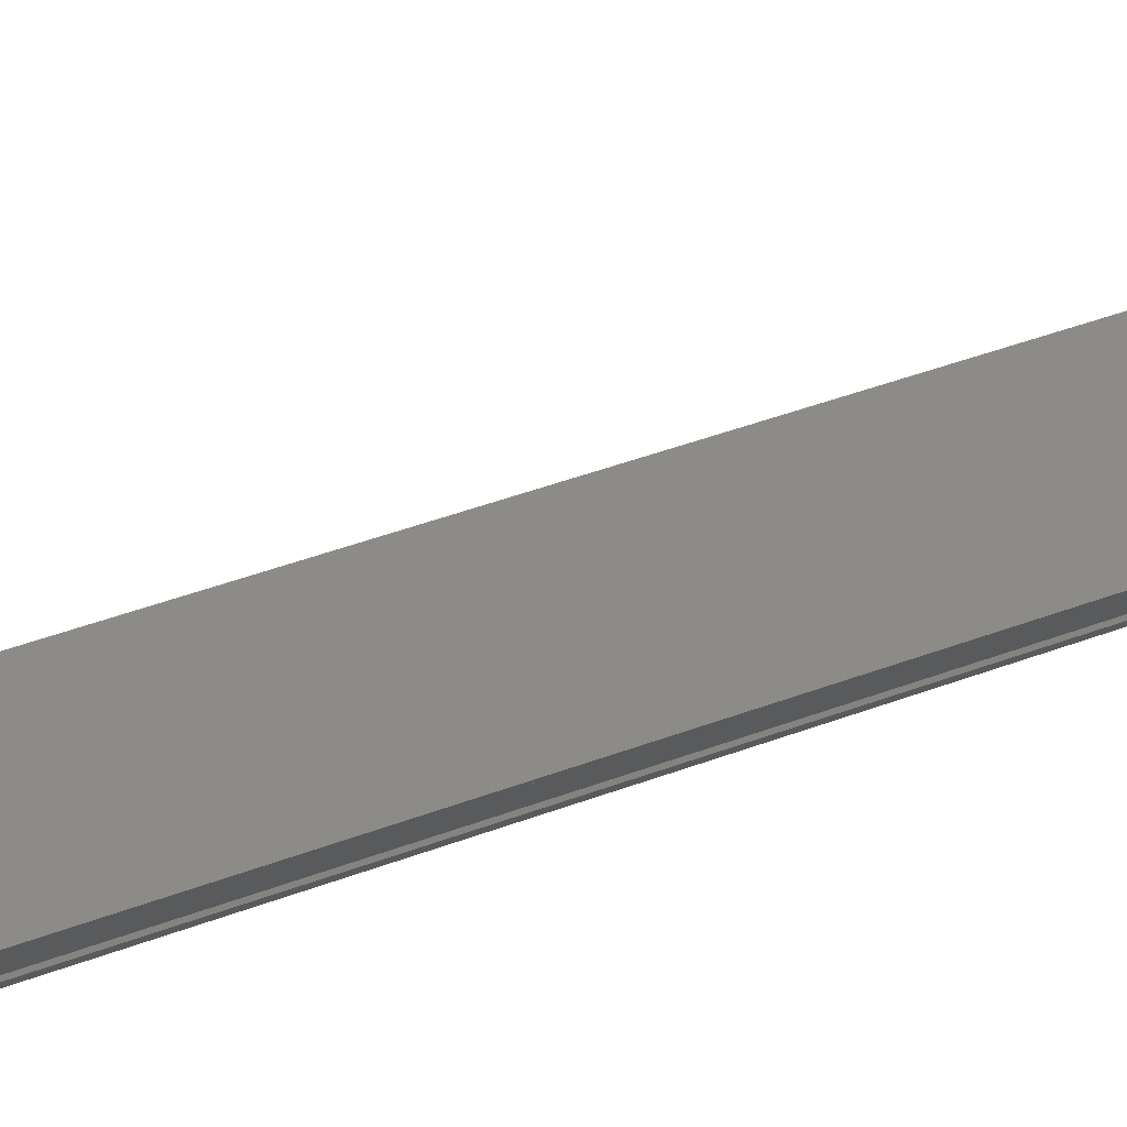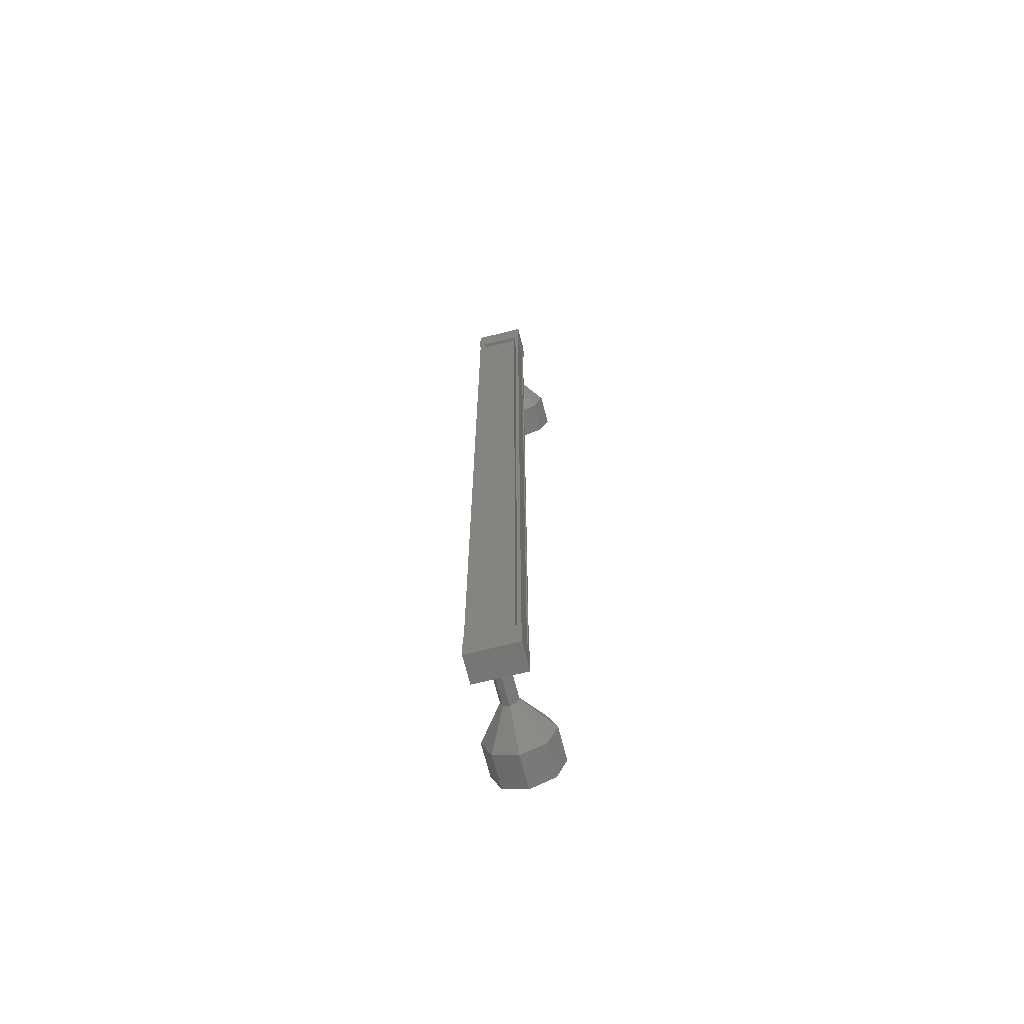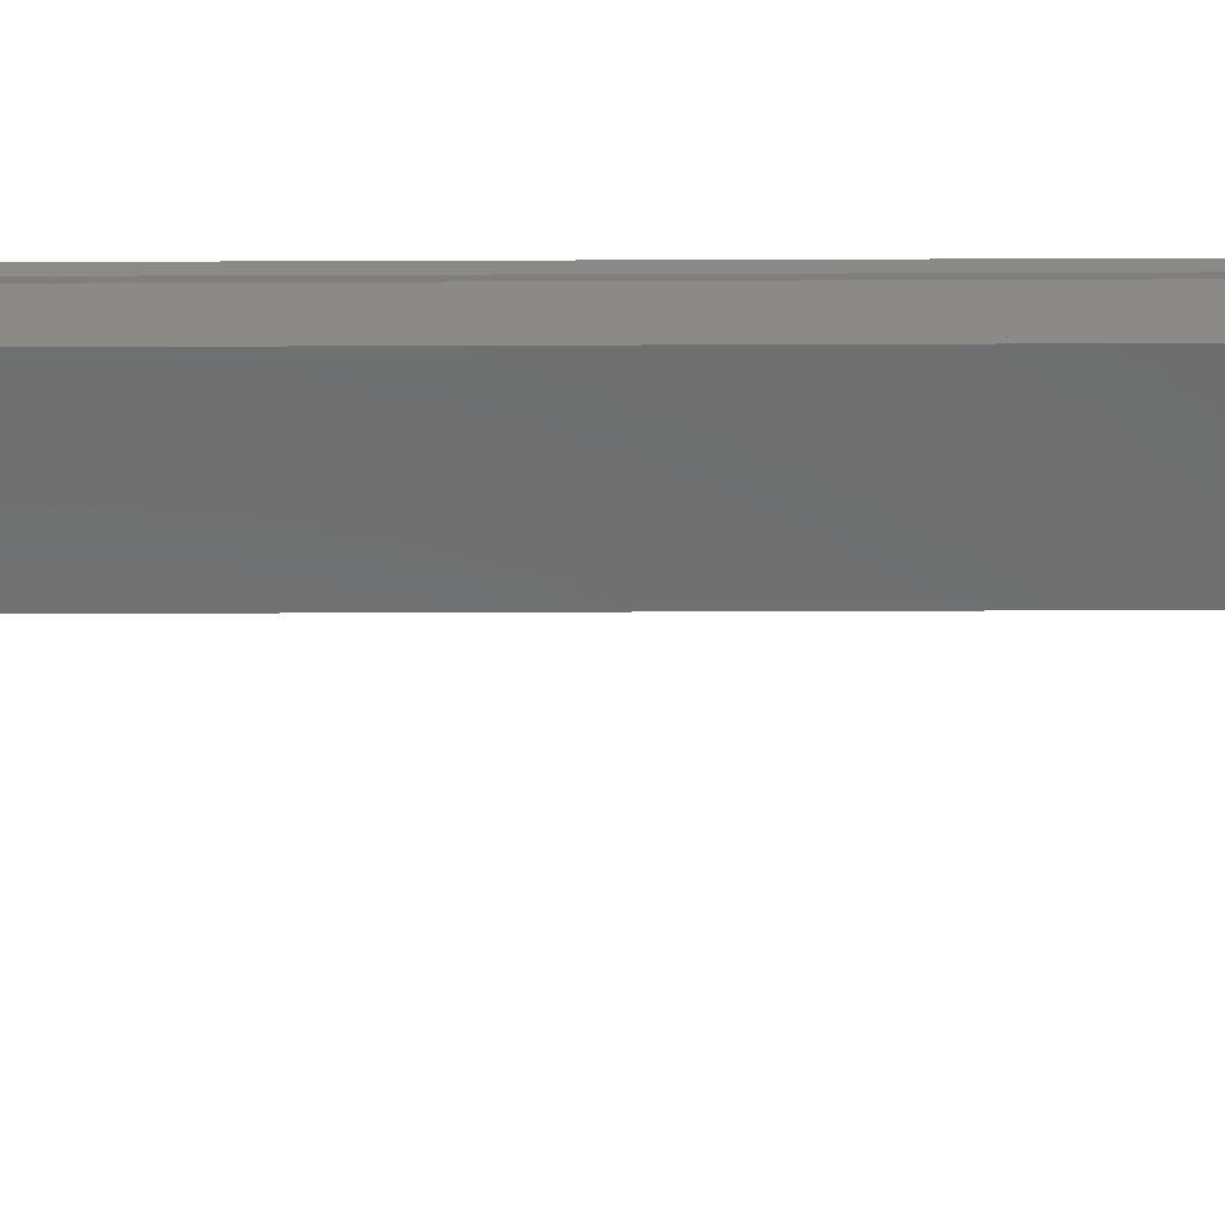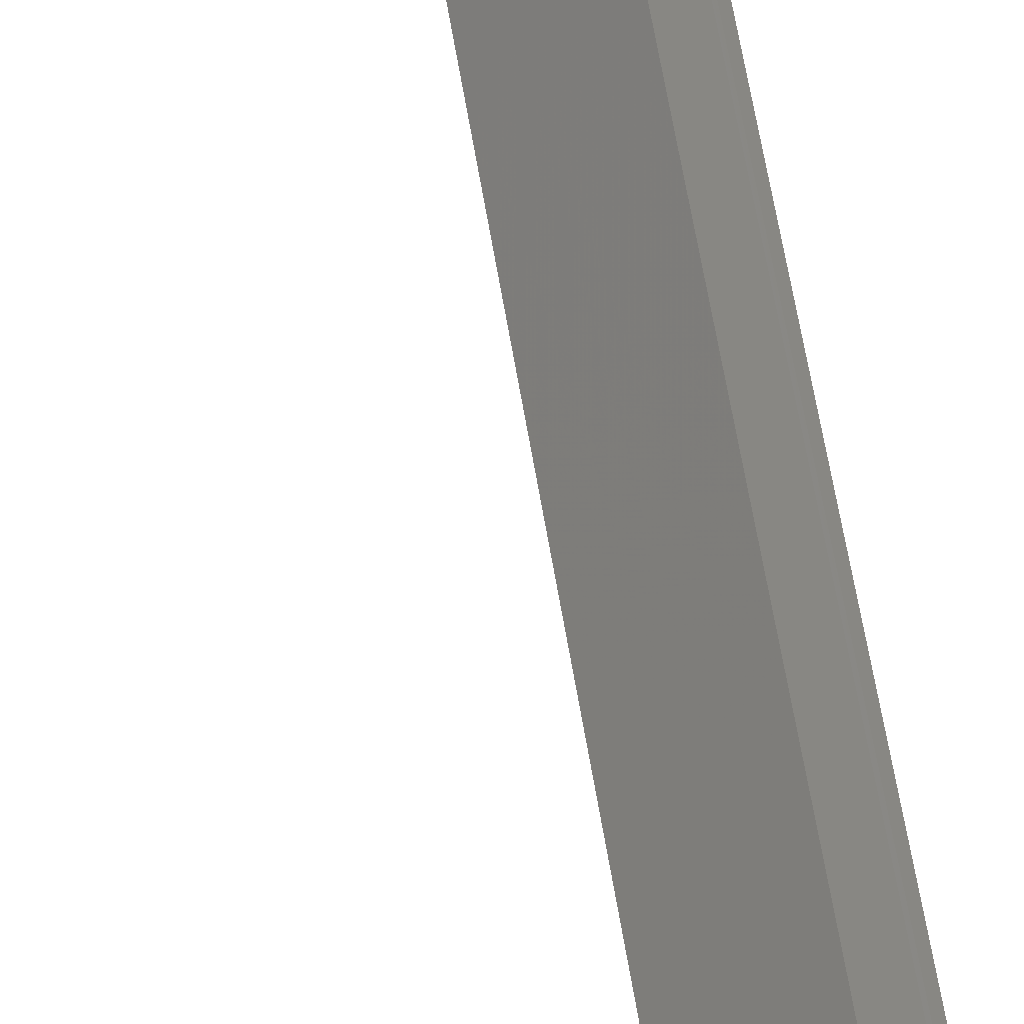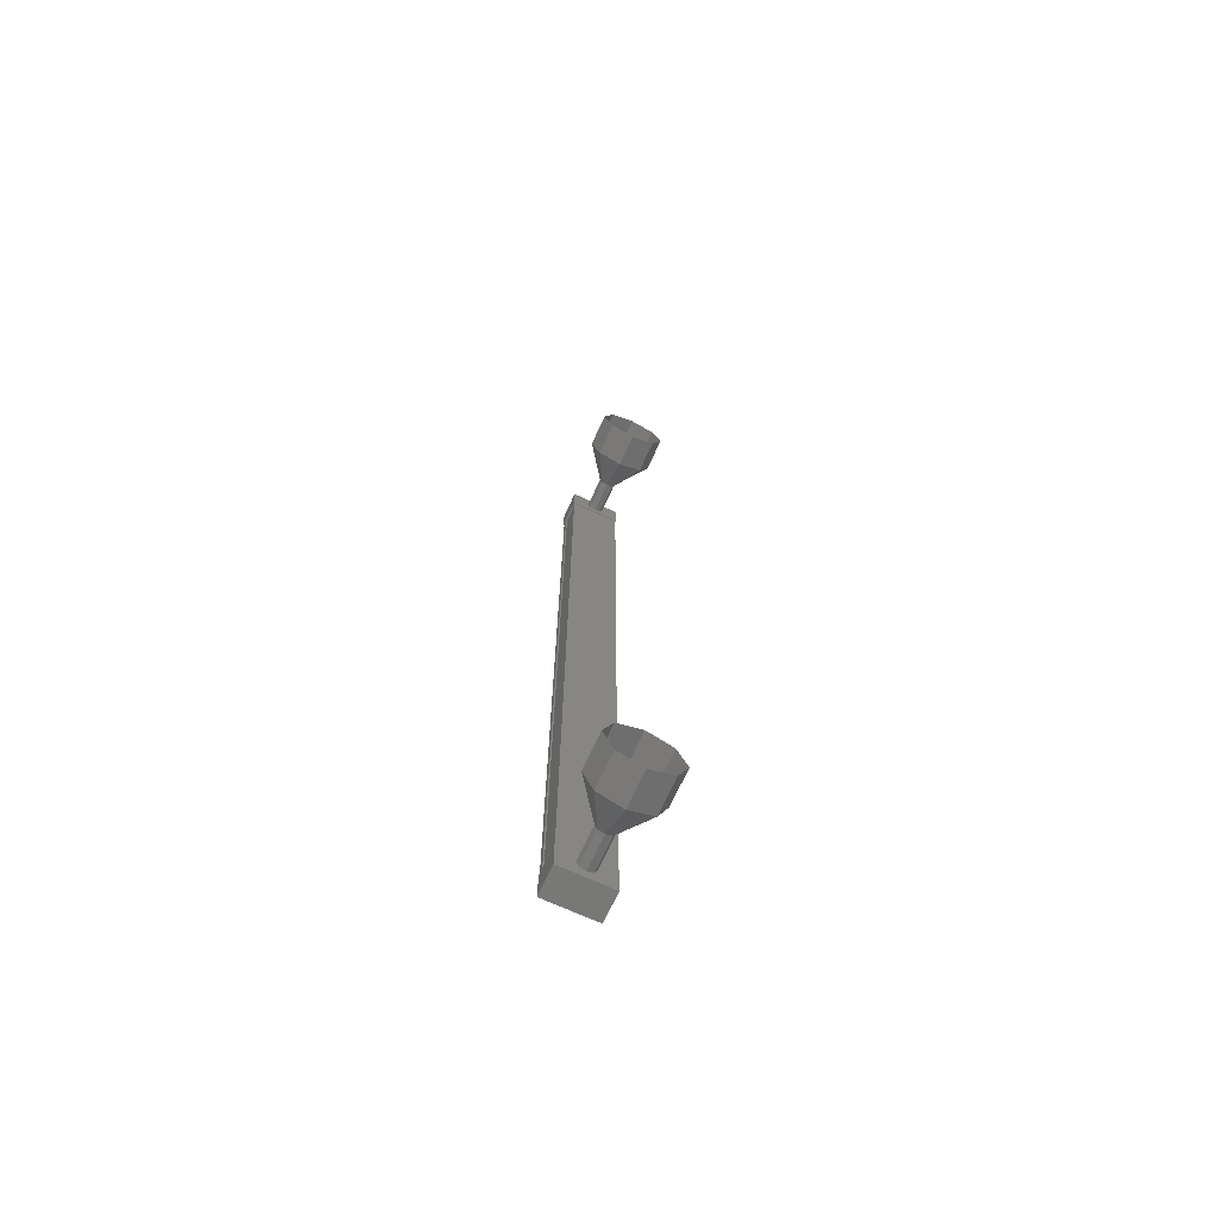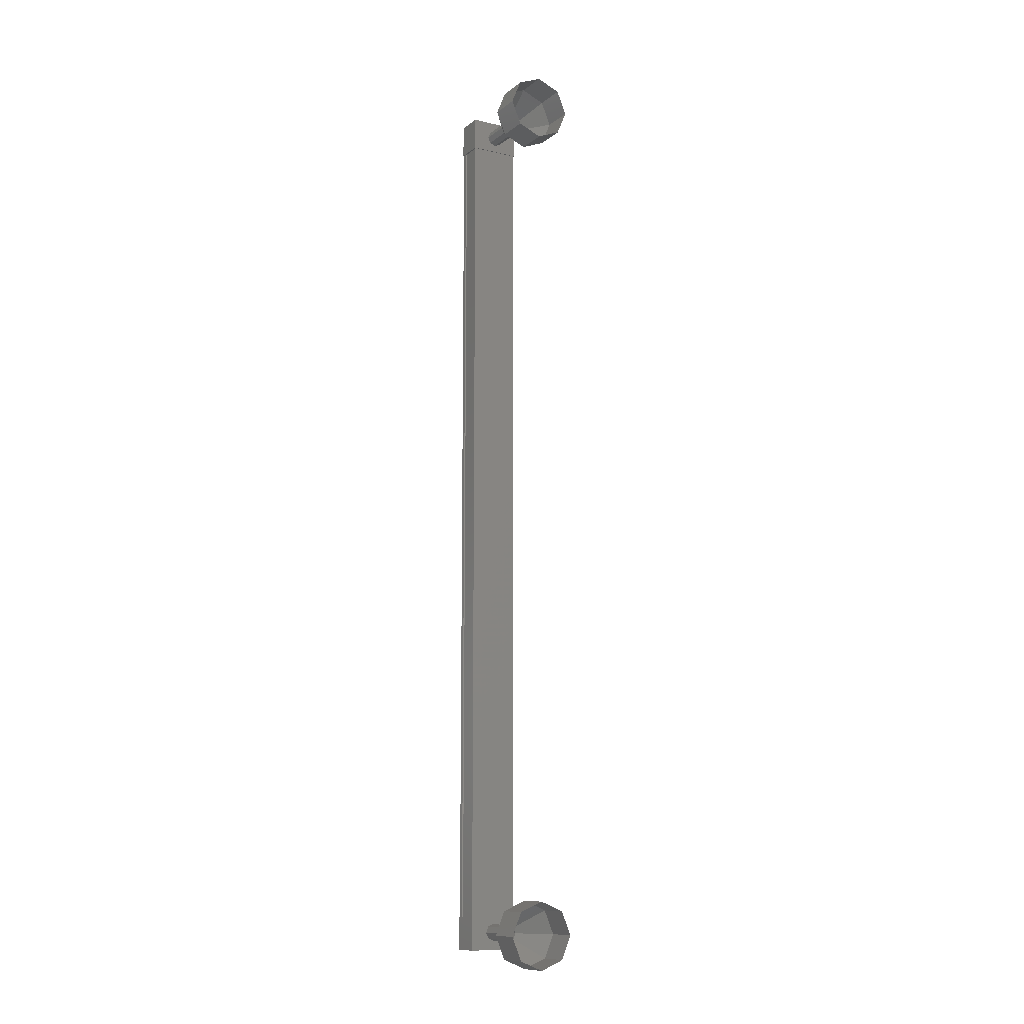
<metadata>
{"format":"stl","ext":"stl","renderer":"f3d","projection":"perspective","resolution":1024,"background":"white","views":[{"elev":25.5,"azim":-125.5,"up":"+Y"},{"elev":-68.0,"azim":59.0,"up":"+Z"},{"elev":76.7,"azim":-90.2,"up":"+Y"},{"elev":53.2,"azim":-8.5,"up":"+Y"},{"elev":-70.5,"azim":-159.6,"up":"+Z"},{"elev":-11.1,"azim":-164.9,"up":"+Z"}]}
</metadata>
<code>
# stl→obj: 104 verts, 152 faces
v 496 -455.5 45.68
v 496.2 -455.6 45.68
v 496.2 -455.6 72.14
v 496.2 -455.5 72.14
v 495.2 -456.3 72.14
v 495.3 -456.5 72.14
v 495.3 -456.5 45.68
v 495.2 -456.5 72.14
v 495.2 -456.5 45.68
v 494.7 -456 72.14
v 494.7 -456 45.68
v 495.1 -456.4 45.68
v 496 -455.5 72.14
v 495.2 -456.3 45.68
v 495.1 -456.4 72.14
v 496.3 -455.5 72.55
v 494.6 -456 72.55
v 495.2 -456.6 72.55
v 495.2 -456.6 71.55
v 496.3 -455.5 71.55
v 494.6 -456 71.55
v 495.7 -454.9 71.55
v 495.7 -454.9 72.55
v 495.2 -456.6 46.26
v 496.3 -455.5 46.26
v 494.6 -456 46.26
v 495.7 -454.9 46.26
v 495.7 -454.9 45.26
v 496.3 -455.5 45.26
v 495.2 -456.6 45.26
v 494.6 -456 45.26
v 496.2 -455.5 45.68
v 496.1 -455.4 45.68
v 496.1 -455.4 72.14
v 495.7 -455 45.68
v 495.7 -455 72.14
v 495.7 -454.9 45.68
v 495.7 -454.9 72.14
v 494.6 -456 45.68
v 494.6 -456 72.14
v 494.5 -454.8 45.55
v 493.8 -454.1 44.8
v 494.6 -454.6 45.62
v 494.3 -453.6 45.09
v 494.6 -454.6 45.8
v 494.5 -453.4 45.8
v 494.6 -454.6 45.97
v 494.3 -453.6 46.5
v 494.5 -454.8 46.05
v 493.8 -454.1 46.8
v 494.3 -454.9 45.97
v 493.3 -454.6 46.5
v 494.3 -454.9 45.8
v 493 -454.8 45.8
v 494.3 -454.9 45.62
v 493.3 -454.6 45.09
v 495.2 -455.5 71.77
v 494.5 -454.8 71.77
v 495.3 -455.3 71.84
v 494.6 -454.6 71.84
v 495.3 -455.3 72.02
v 494.6 -454.6 72.02
v 495.3 -455.3 72.19
v 494.6 -454.6 72.19
v 495.2 -455.5 72.27
v 494.5 -454.8 72.27
v 495 -455.6 72.19
v 494.3 -454.9 72.19
v 495 -455.6 72.02
v 494.3 -454.9 72.02
v 495 -455.6 71.84
v 494.3 -454.9 71.84
v 493.8 -454.1 71.02
v 493 -453.4 71.02
v 494.3 -453.6 71.31
v 493.5 -452.9 71.31
v 494.5 -453.4 72.02
v 493.8 -452.6 72.02
v 494.3 -453.6 72.72
v 493.5 -452.9 72.72
v 493.8 -454.1 73.02
v 493 -453.4 73.02
v 493.3 -454.6 72.72
v 492.5 -453.9 72.72
v 493 -454.8 72.02
v 492.3 -454.1 72.02
v 493.3 -454.6 71.31
v 492.5 -453.9 71.31
v 495.2 -455.5 45.55
v 495.3 -455.3 45.62
v 495.3 -455.3 45.8
v 495.3 -455.3 45.97
v 495.2 -455.5 46.05
v 495 -455.6 45.97
v 495 -455.6 45.8
v 495 -455.6 45.62
v 492.5 -453.9 45.09
v 493 -453.4 44.8
v 493.5 -452.9 45.09
v 493.8 -452.6 45.8
v 493.5 -452.9 46.5
v 493 -453.4 46.8
v 492.5 -453.9 46.5
v 492.3 -454.1 45.8
f 1 2 3
f 3 2 4
f 5 6 7
f 7 6 8
f 8 9 7
f 10 11 10
f 10 11 11
f 11 12 10
f 3 13 1
f 1 13 5
f 5 14 1
f 7 14 5
f 9 8 12
f 12 8 15
f 15 12 12
f 15 12 15
f 10 12 15
f 16 17 18
f 18 17 19
f 19 20 18
f 21 20 19
f 22 20 21
f 21 17 22
f 22 17 23
f 23 17 16
f 16 20 23
f 18 20 16
f 24 25 26
f 26 25 27
f 27 28 26
f 25 28 27
f 29 28 25
f 25 30 29
f 29 30 28
f 28 30 31
f 31 26 28
f 30 26 31
f 24 26 30
f 30 25 24
f 2 32 4
f 4 32 33
f 33 34 4
f 33 34 33
f 34 34 33
f 33 35 34
f 34 35 36
f 36 35 35
f 35 36 36
f 37 36 35
f 38 36 37
f 37 39 38
f 38 39 40
f 40 39 10
f 21 19 17
f 20 22 23
f 39 11 10
f 41 42 43
f 43 42 44
f 44 45 43
f 46 45 44
f 47 45 46
f 46 48 47
f 47 48 49
f 49 48 50
f 50 51 49
f 52 51 50
f 53 51 52
f 52 54 53
f 53 54 55
f 55 54 56
f 56 41 55
f 42 41 56
f 57 58 59
f 59 58 60
f 60 61 59
f 62 61 60
f 63 61 62
f 62 64 63
f 63 64 65
f 65 64 66
f 66 67 65
f 68 67 66
f 69 67 68
f 68 70 69
f 69 70 71
f 71 70 72
f 72 57 71
f 58 57 72
f 73 74 75
f 75 74 76
f 76 77 75
f 78 77 76
f 79 77 78
f 78 80 79
f 79 80 81
f 81 80 82
f 82 83 81
f 84 83 82
f 85 83 84
f 84 86 85
f 85 86 87
f 87 86 88
f 88 73 87
f 74 73 88
f 58 73 60
f 60 73 75
f 75 62 60
f 77 62 75
f 64 62 77
f 77 79 64
f 64 79 66
f 66 79 81
f 81 68 66
f 83 68 81
f 70 68 83
f 83 85 70
f 70 85 72
f 72 85 87
f 87 58 72
f 73 58 87
f 89 41 90
f 90 41 43
f 43 91 90
f 45 91 43
f 92 91 45
f 45 47 92
f 92 47 93
f 93 47 49
f 49 94 93
f 51 94 49
f 95 94 51
f 51 53 95
f 95 53 96
f 96 53 55
f 55 89 96
f 41 89 55
f 56 97 42
f 42 97 98
f 98 44 42
f 99 44 98
f 46 44 99
f 99 100 46
f 46 100 48
f 48 100 101
f 101 50 48
f 102 50 101
f 52 50 102
f 102 103 52
f 52 103 54
f 54 103 104
f 104 56 54
f 97 56 104

</code>
